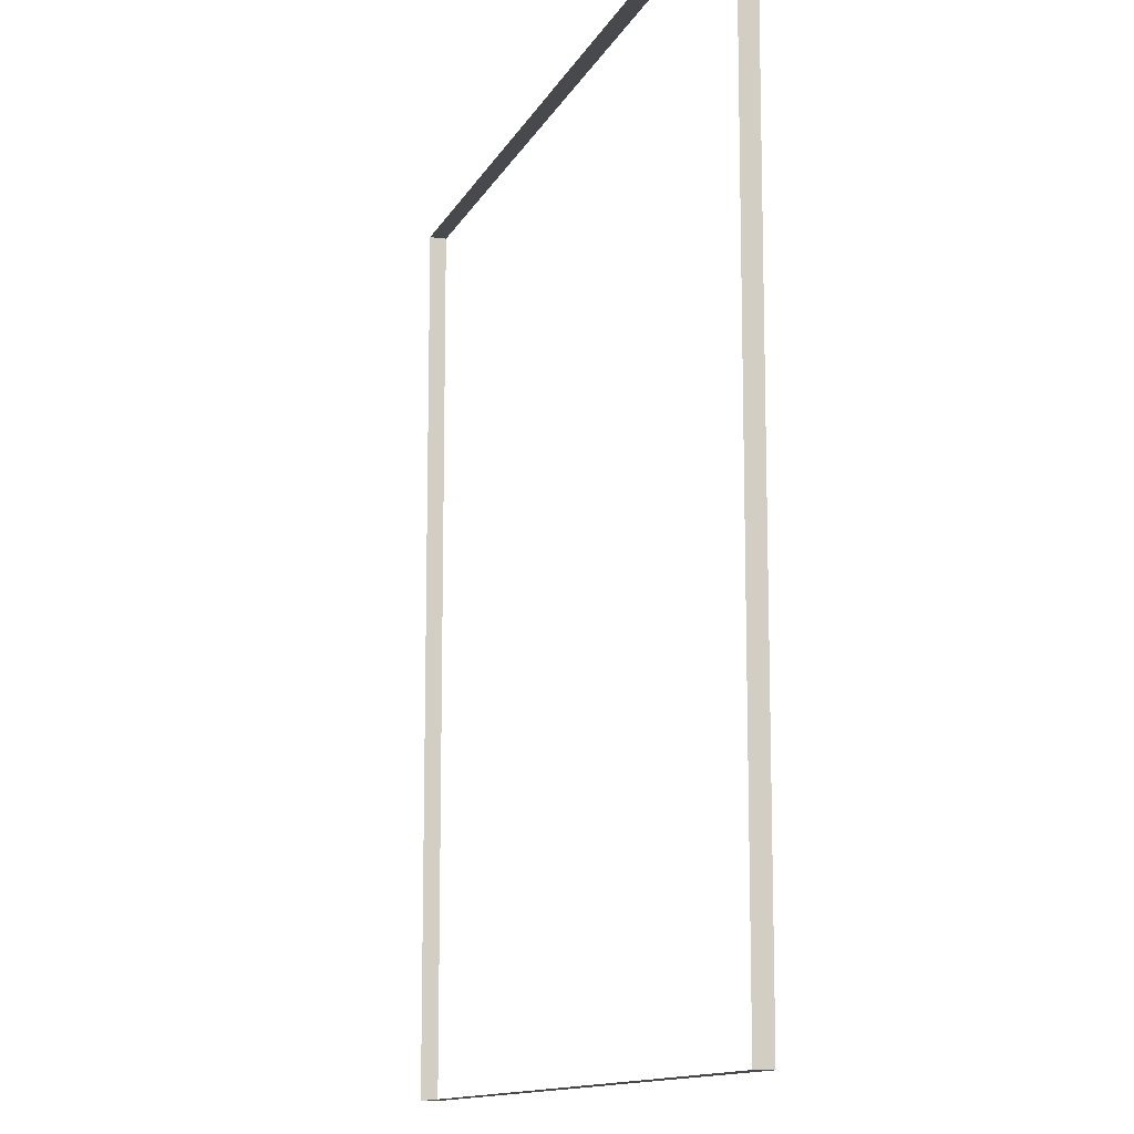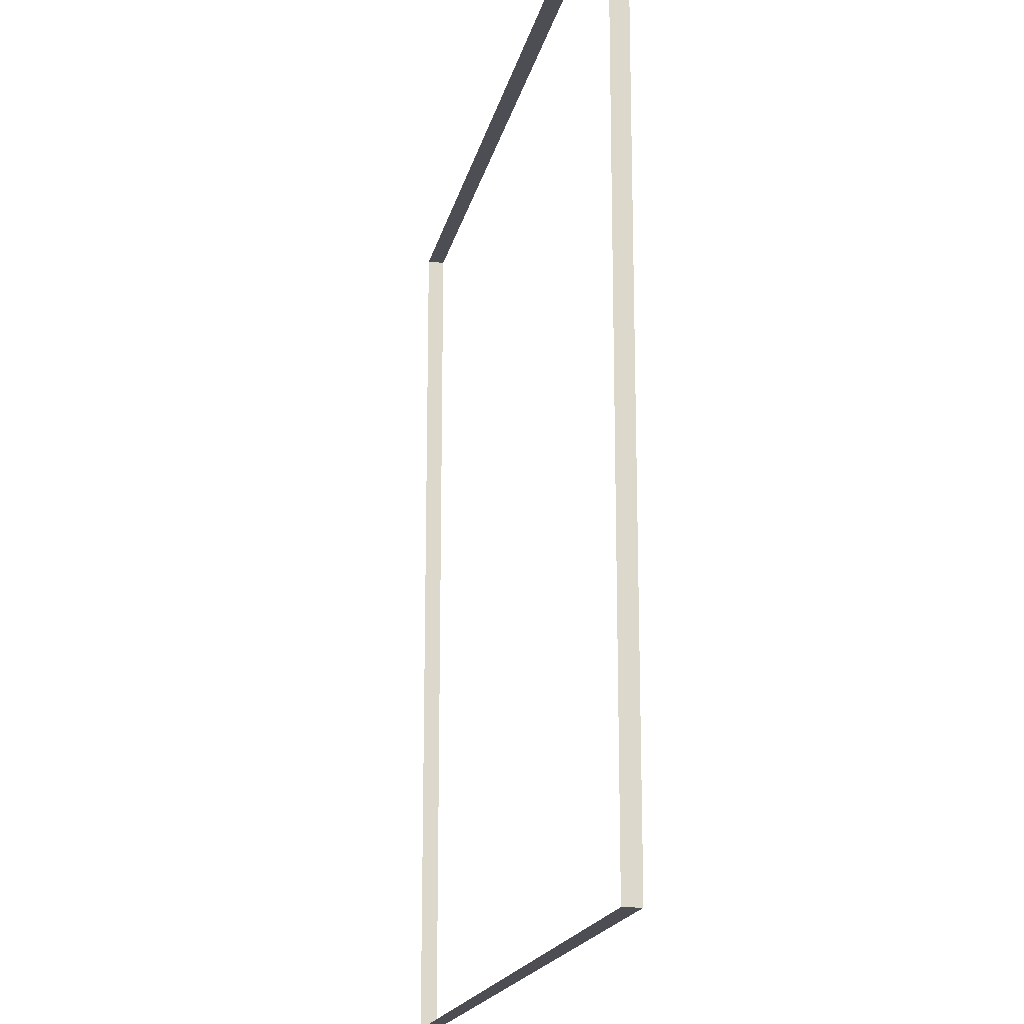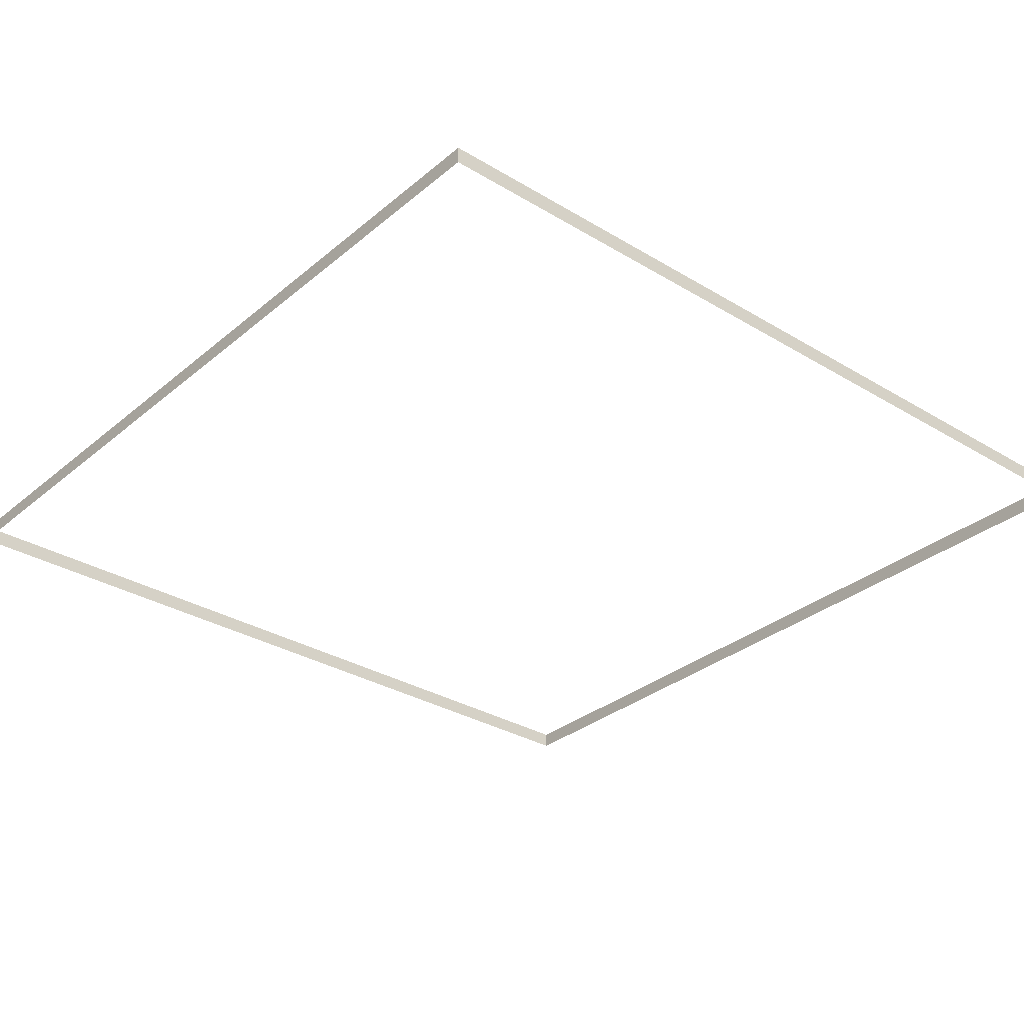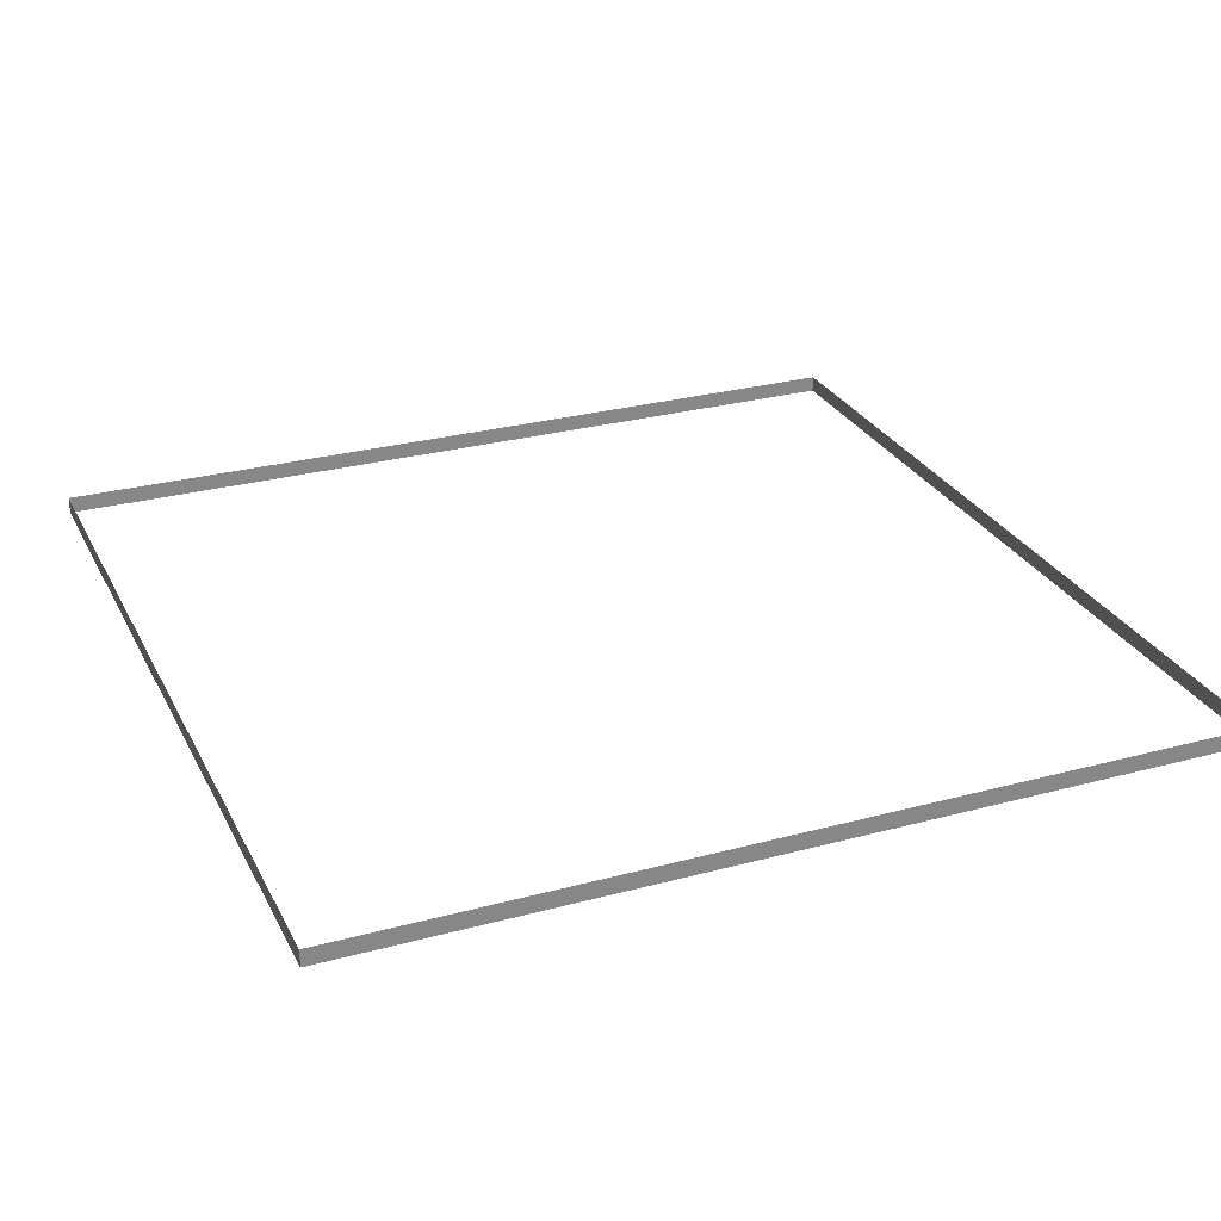
<metadata>
{"format":"obj","ext":"obj","renderer":"f3d","projection":"perspective","resolution":1024,"background":"white","views":[{"elev":-12.2,"azim":-107.7,"up":"+Z"},{"elev":-17.4,"azim":-101.6,"up":"+Z"},{"elev":-31.5,"azim":-40.5,"up":"+Y"},{"elev":27.8,"azim":67.6,"up":"+Y"}]}
</metadata>
<code>
g default
v -161.2 3.68 158.4
v 158.8 3.68 158.4
v -161.2 -2.534 158.4
v 158.8 -2.534 158.4
v -161.2 3.68 -161.6
v -161.2 -2.534 -161.6
v 158.8 3.68 -161.6
v 158.8 -2.534 -161.6
g pPlane1
f 1 2 4 3
f 1 3 6 5
f 5 6 8 7
f 7 8 4 2

</code>
